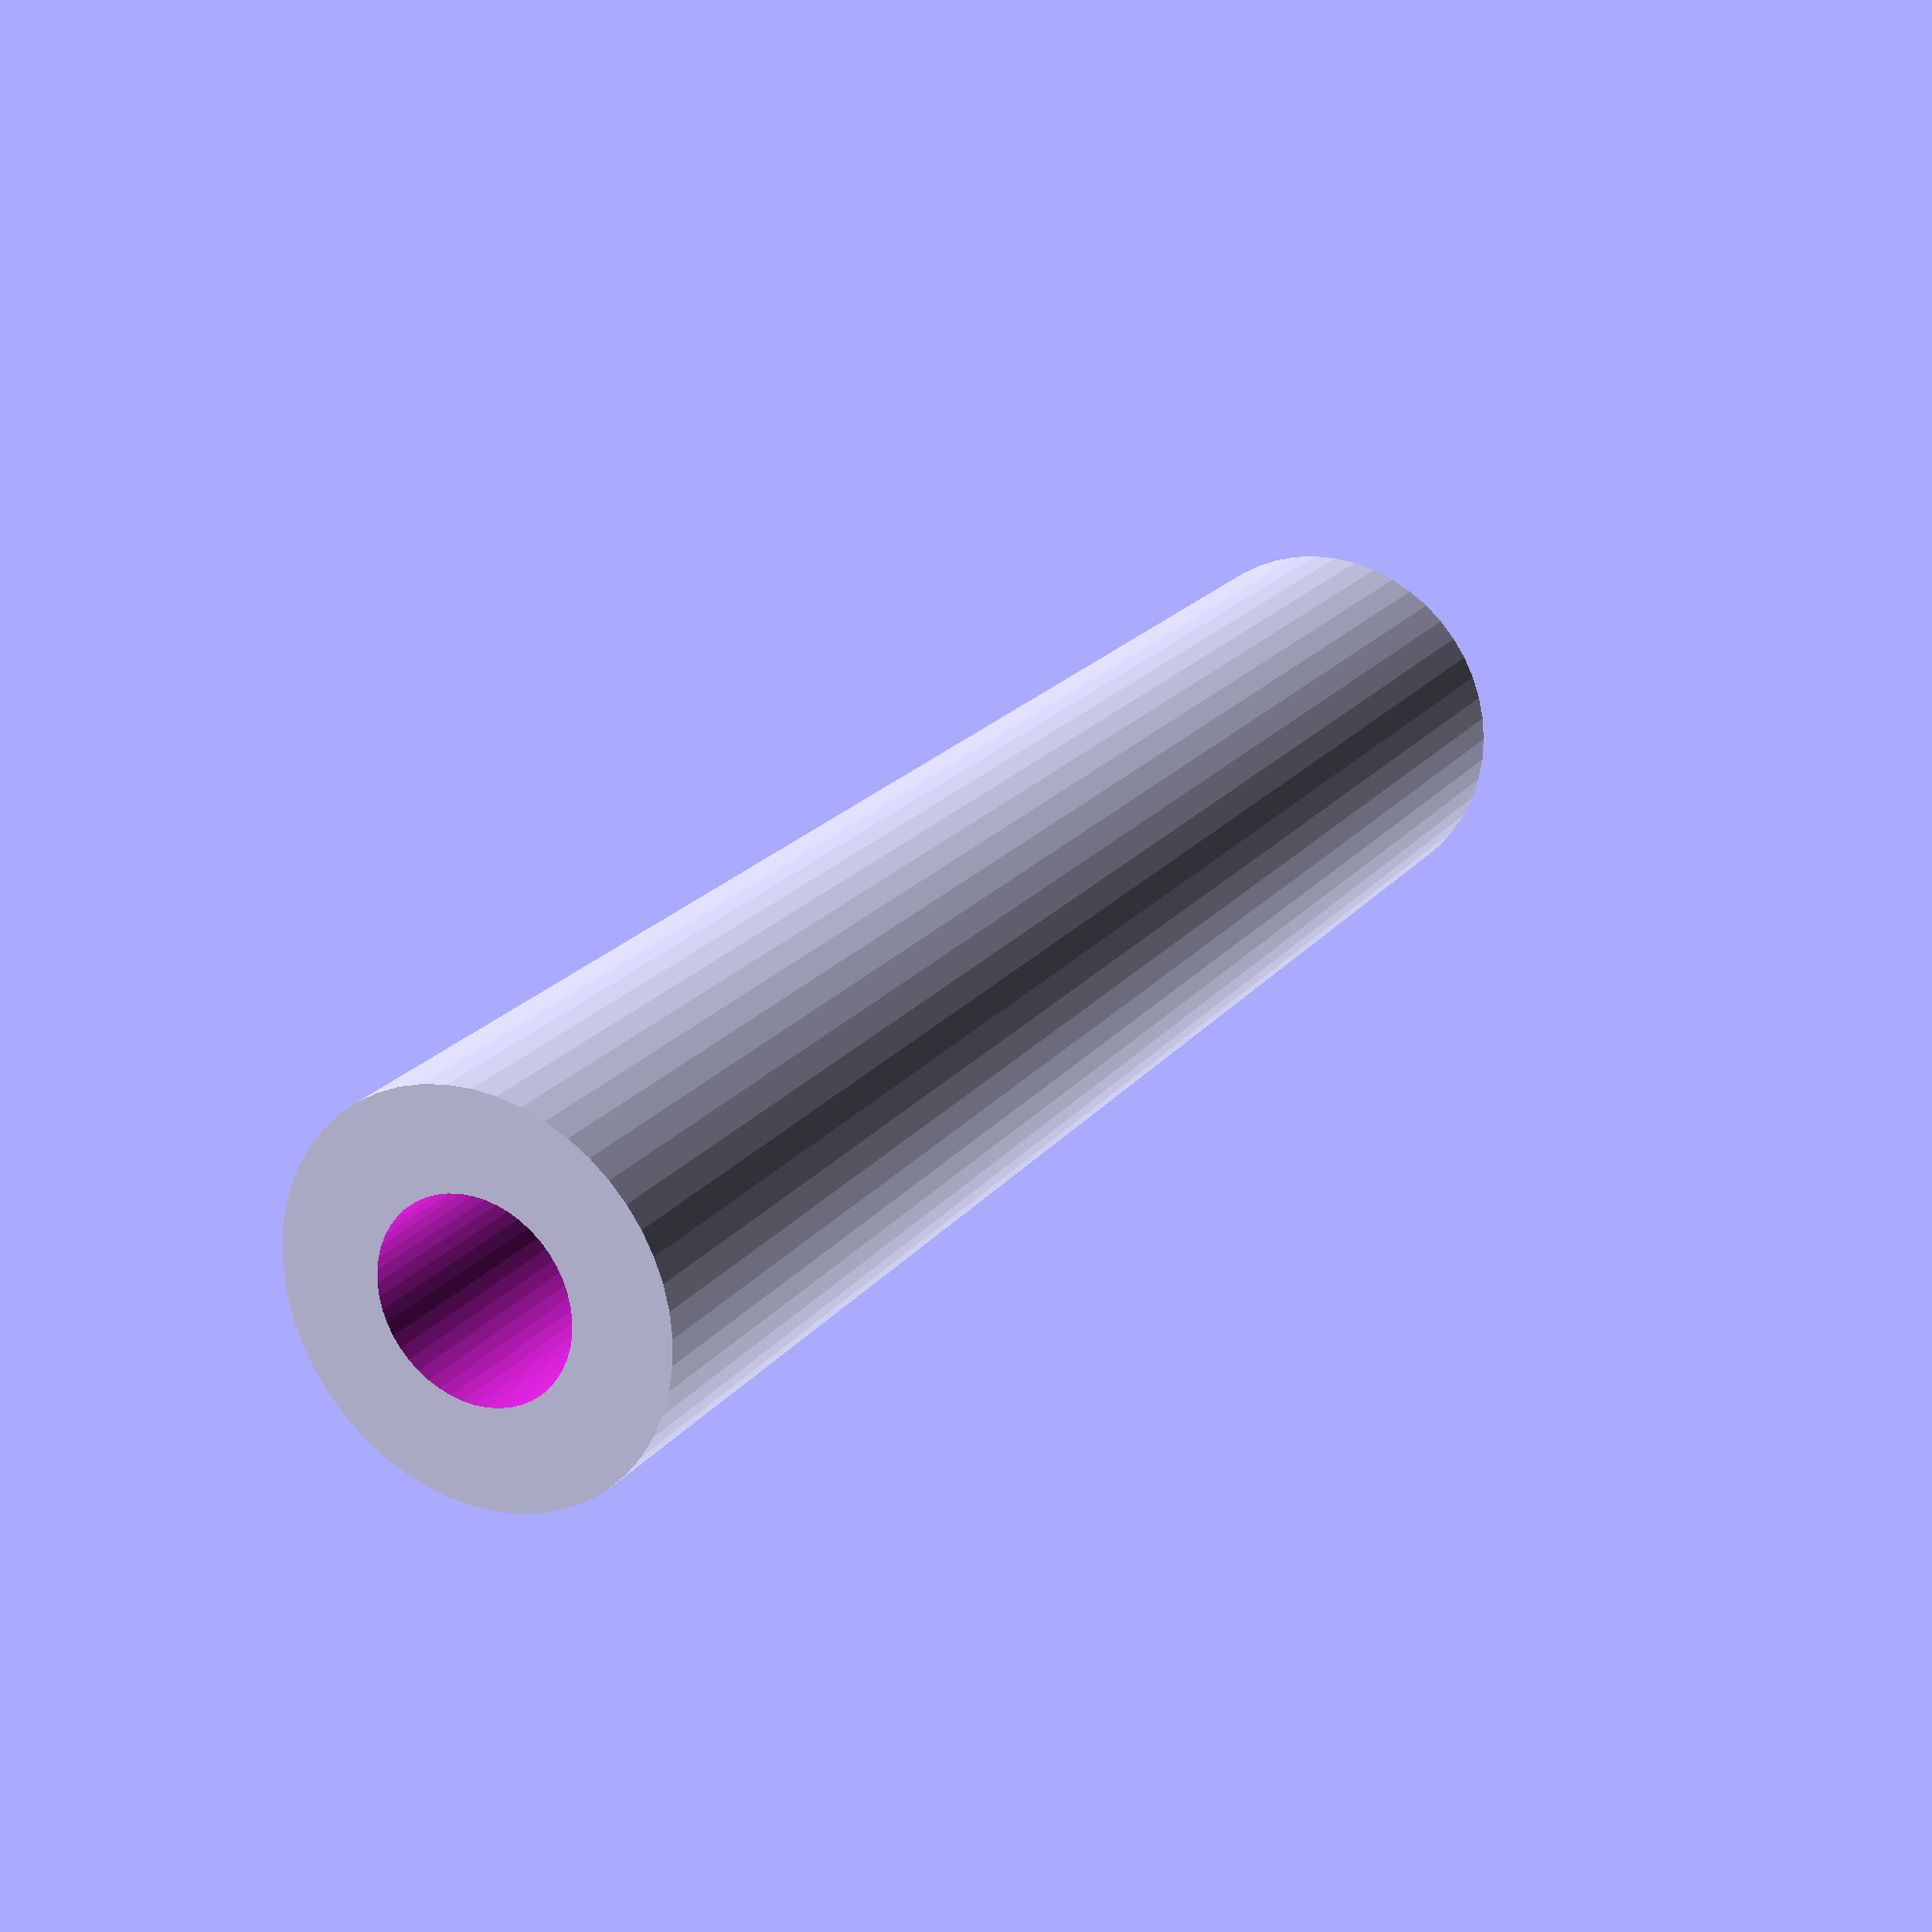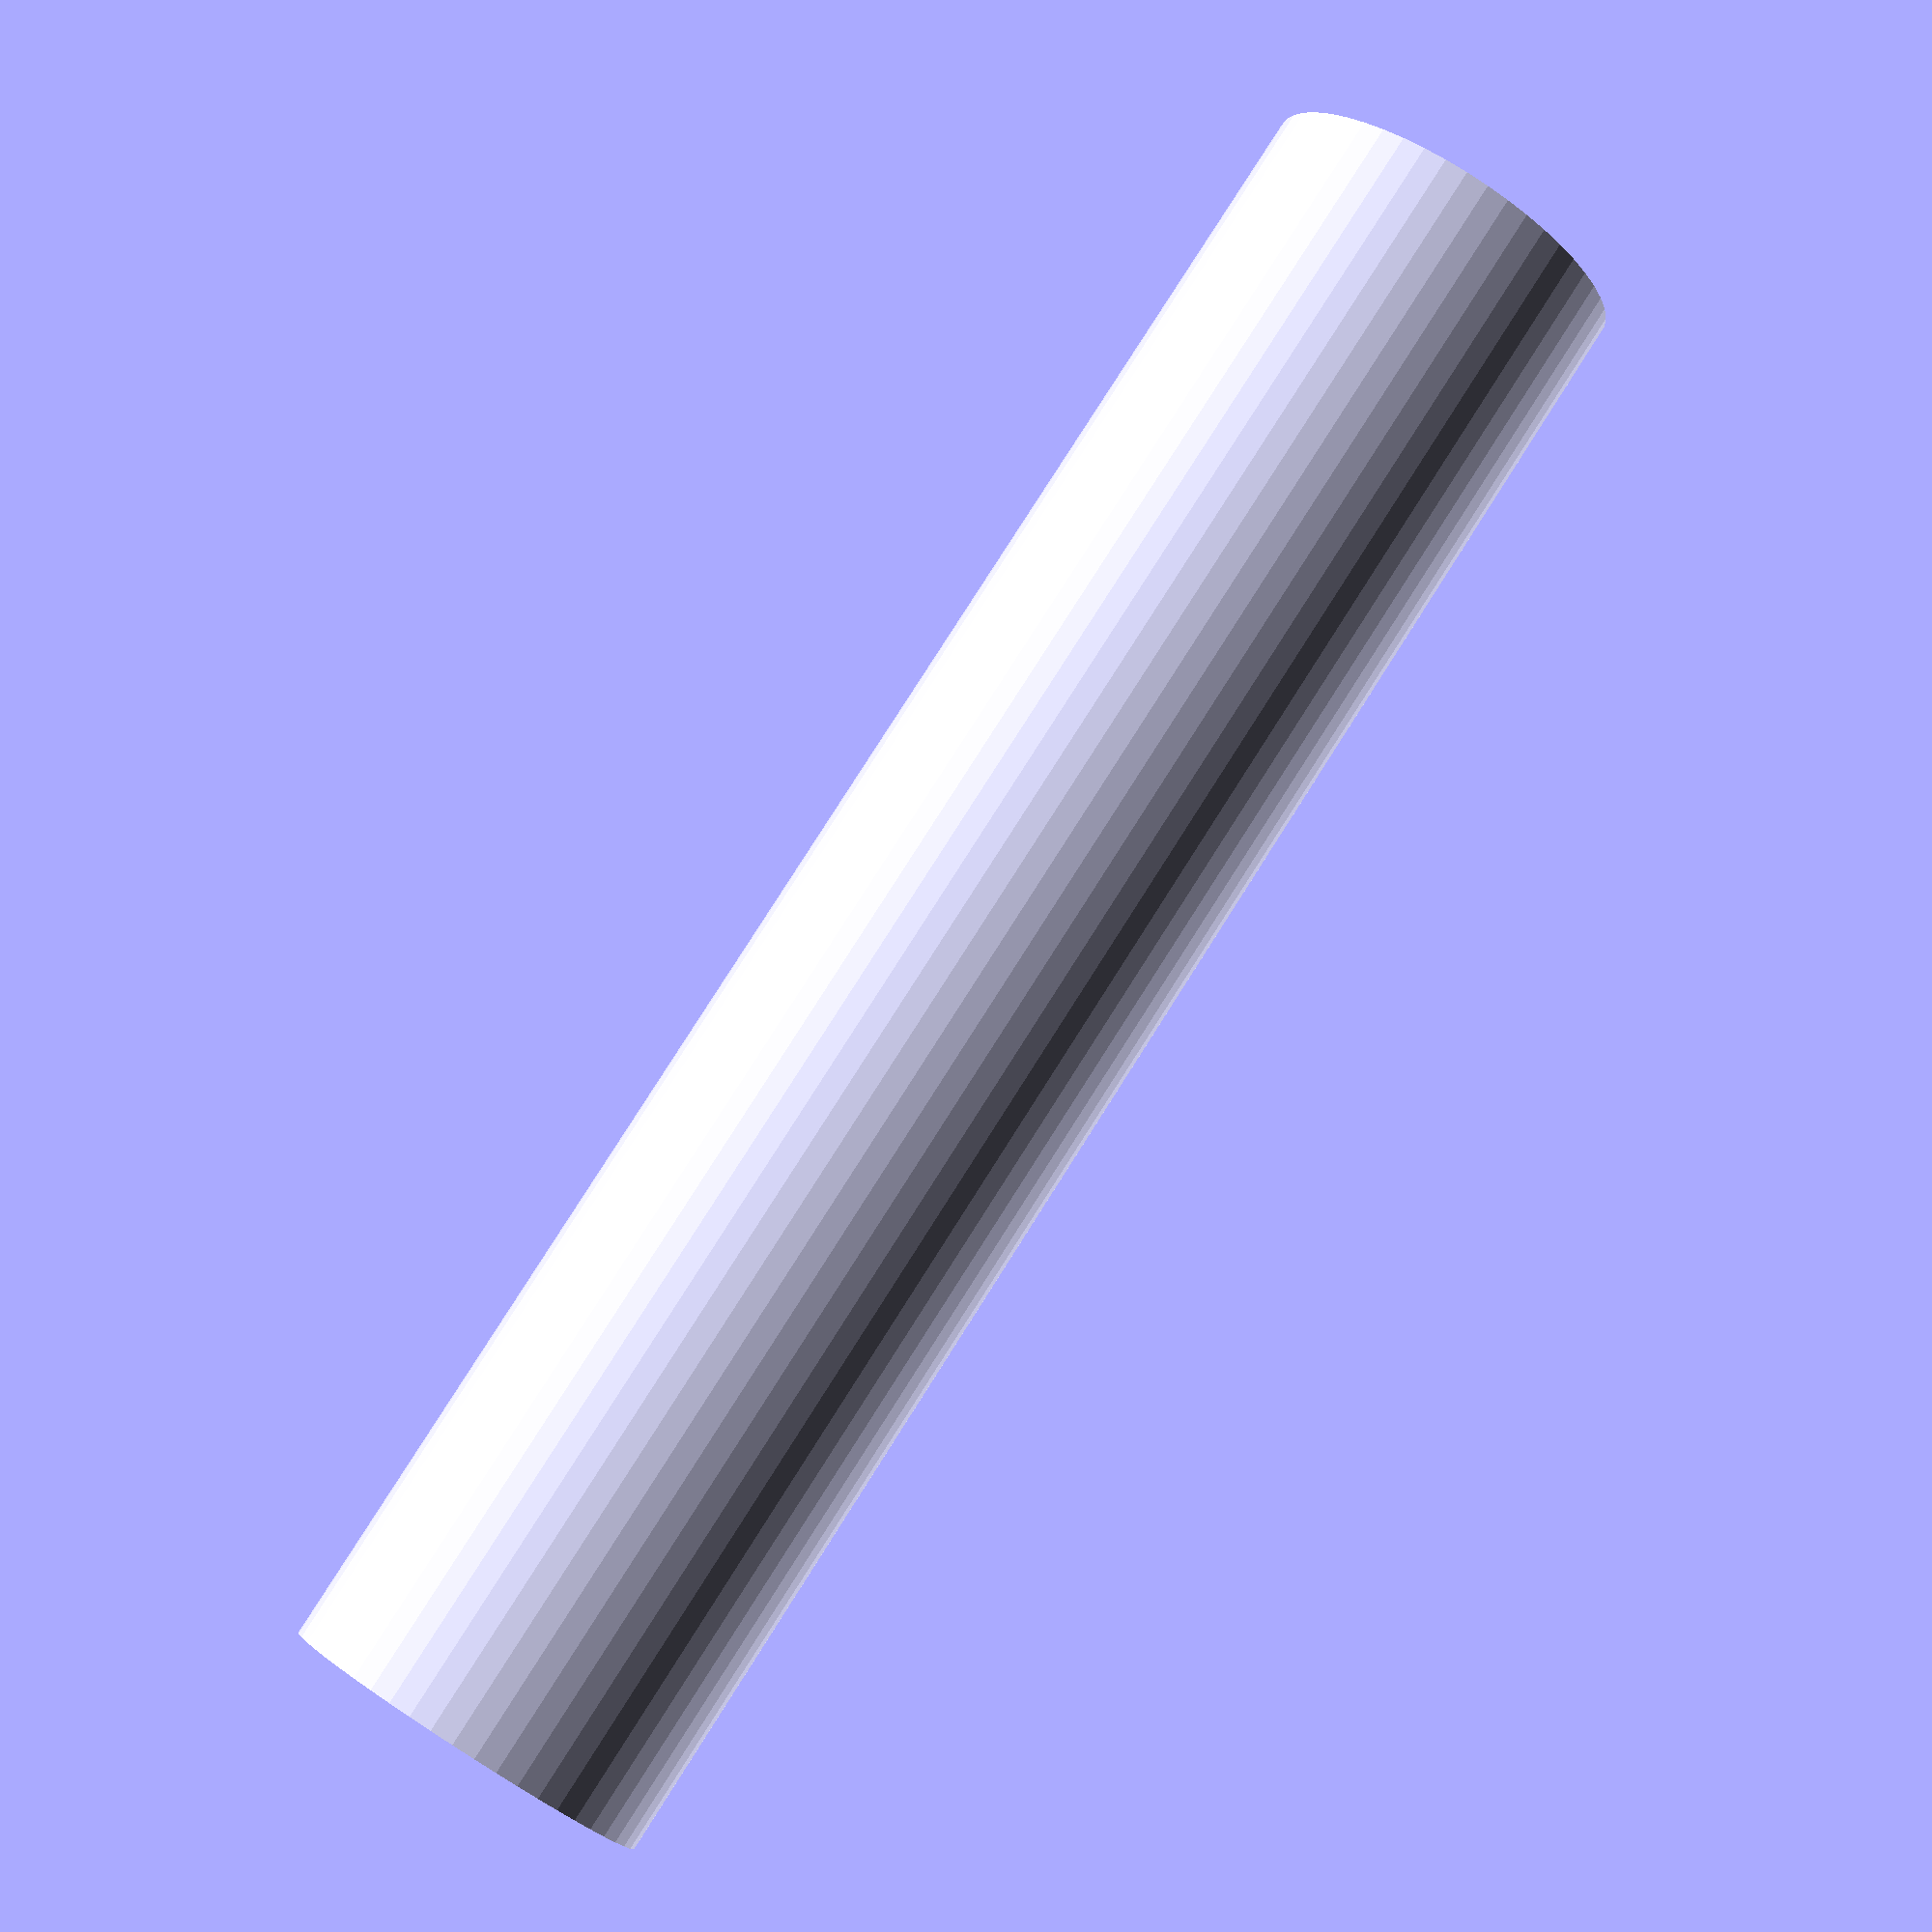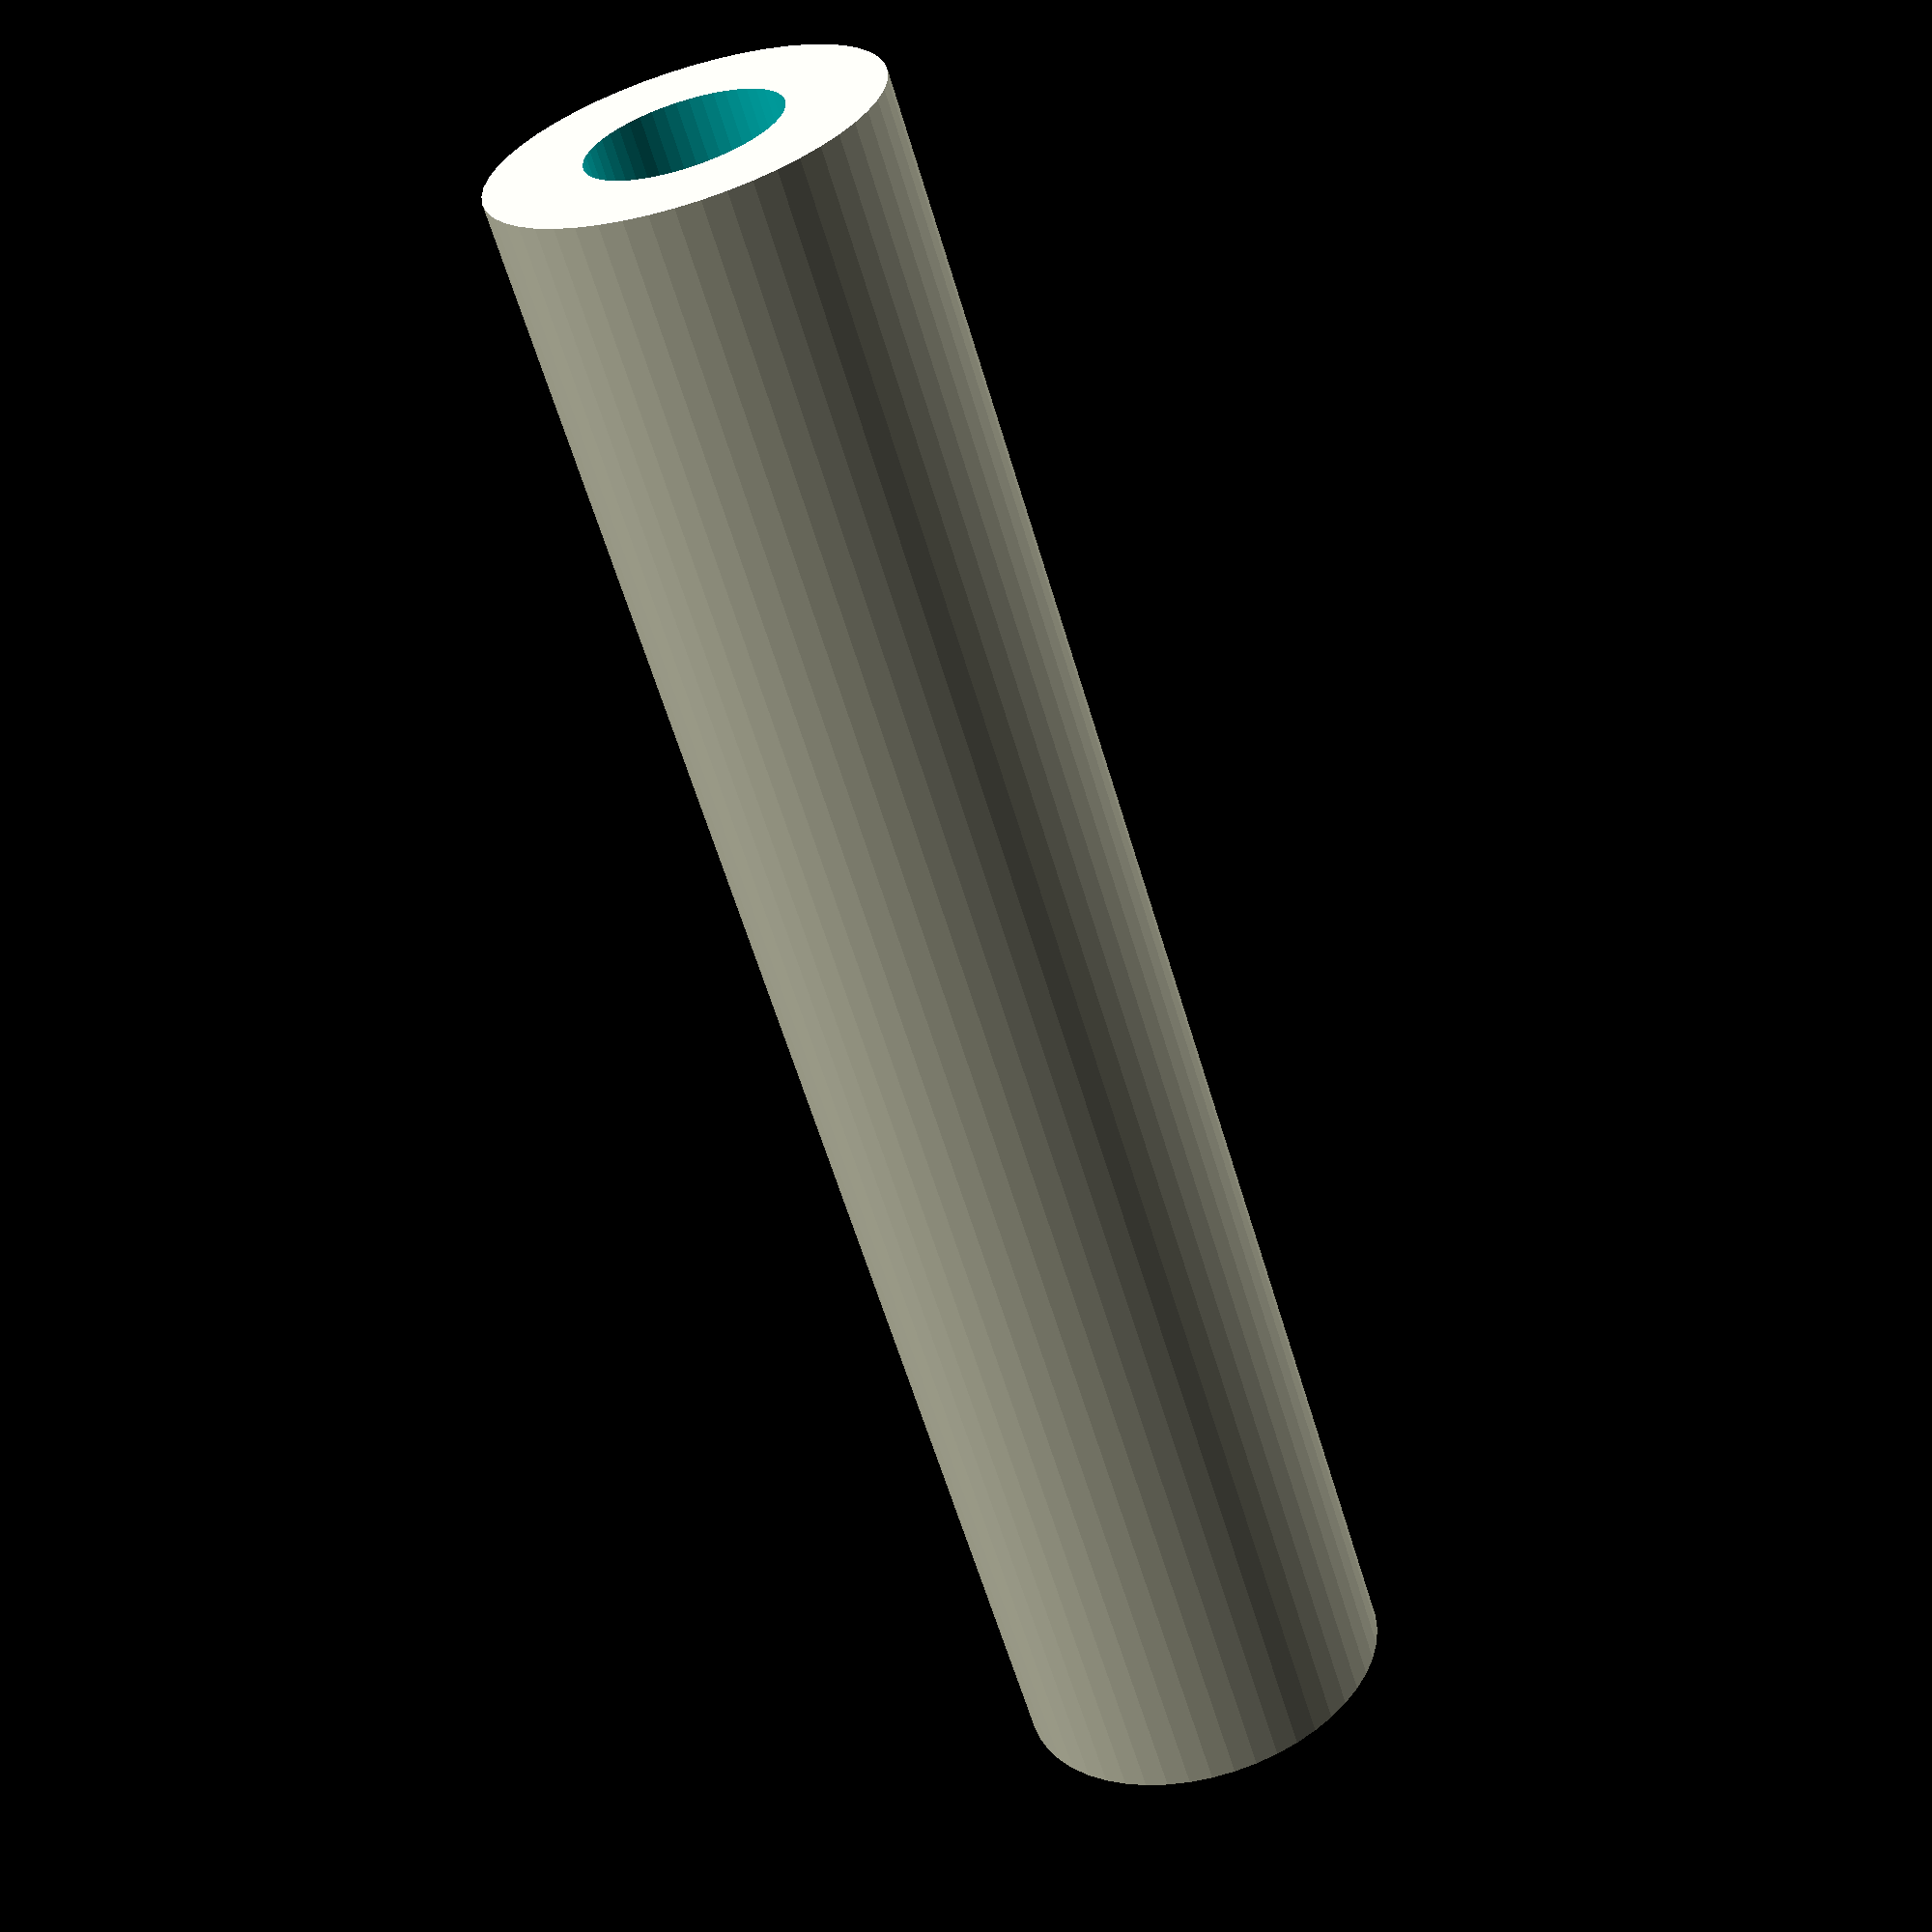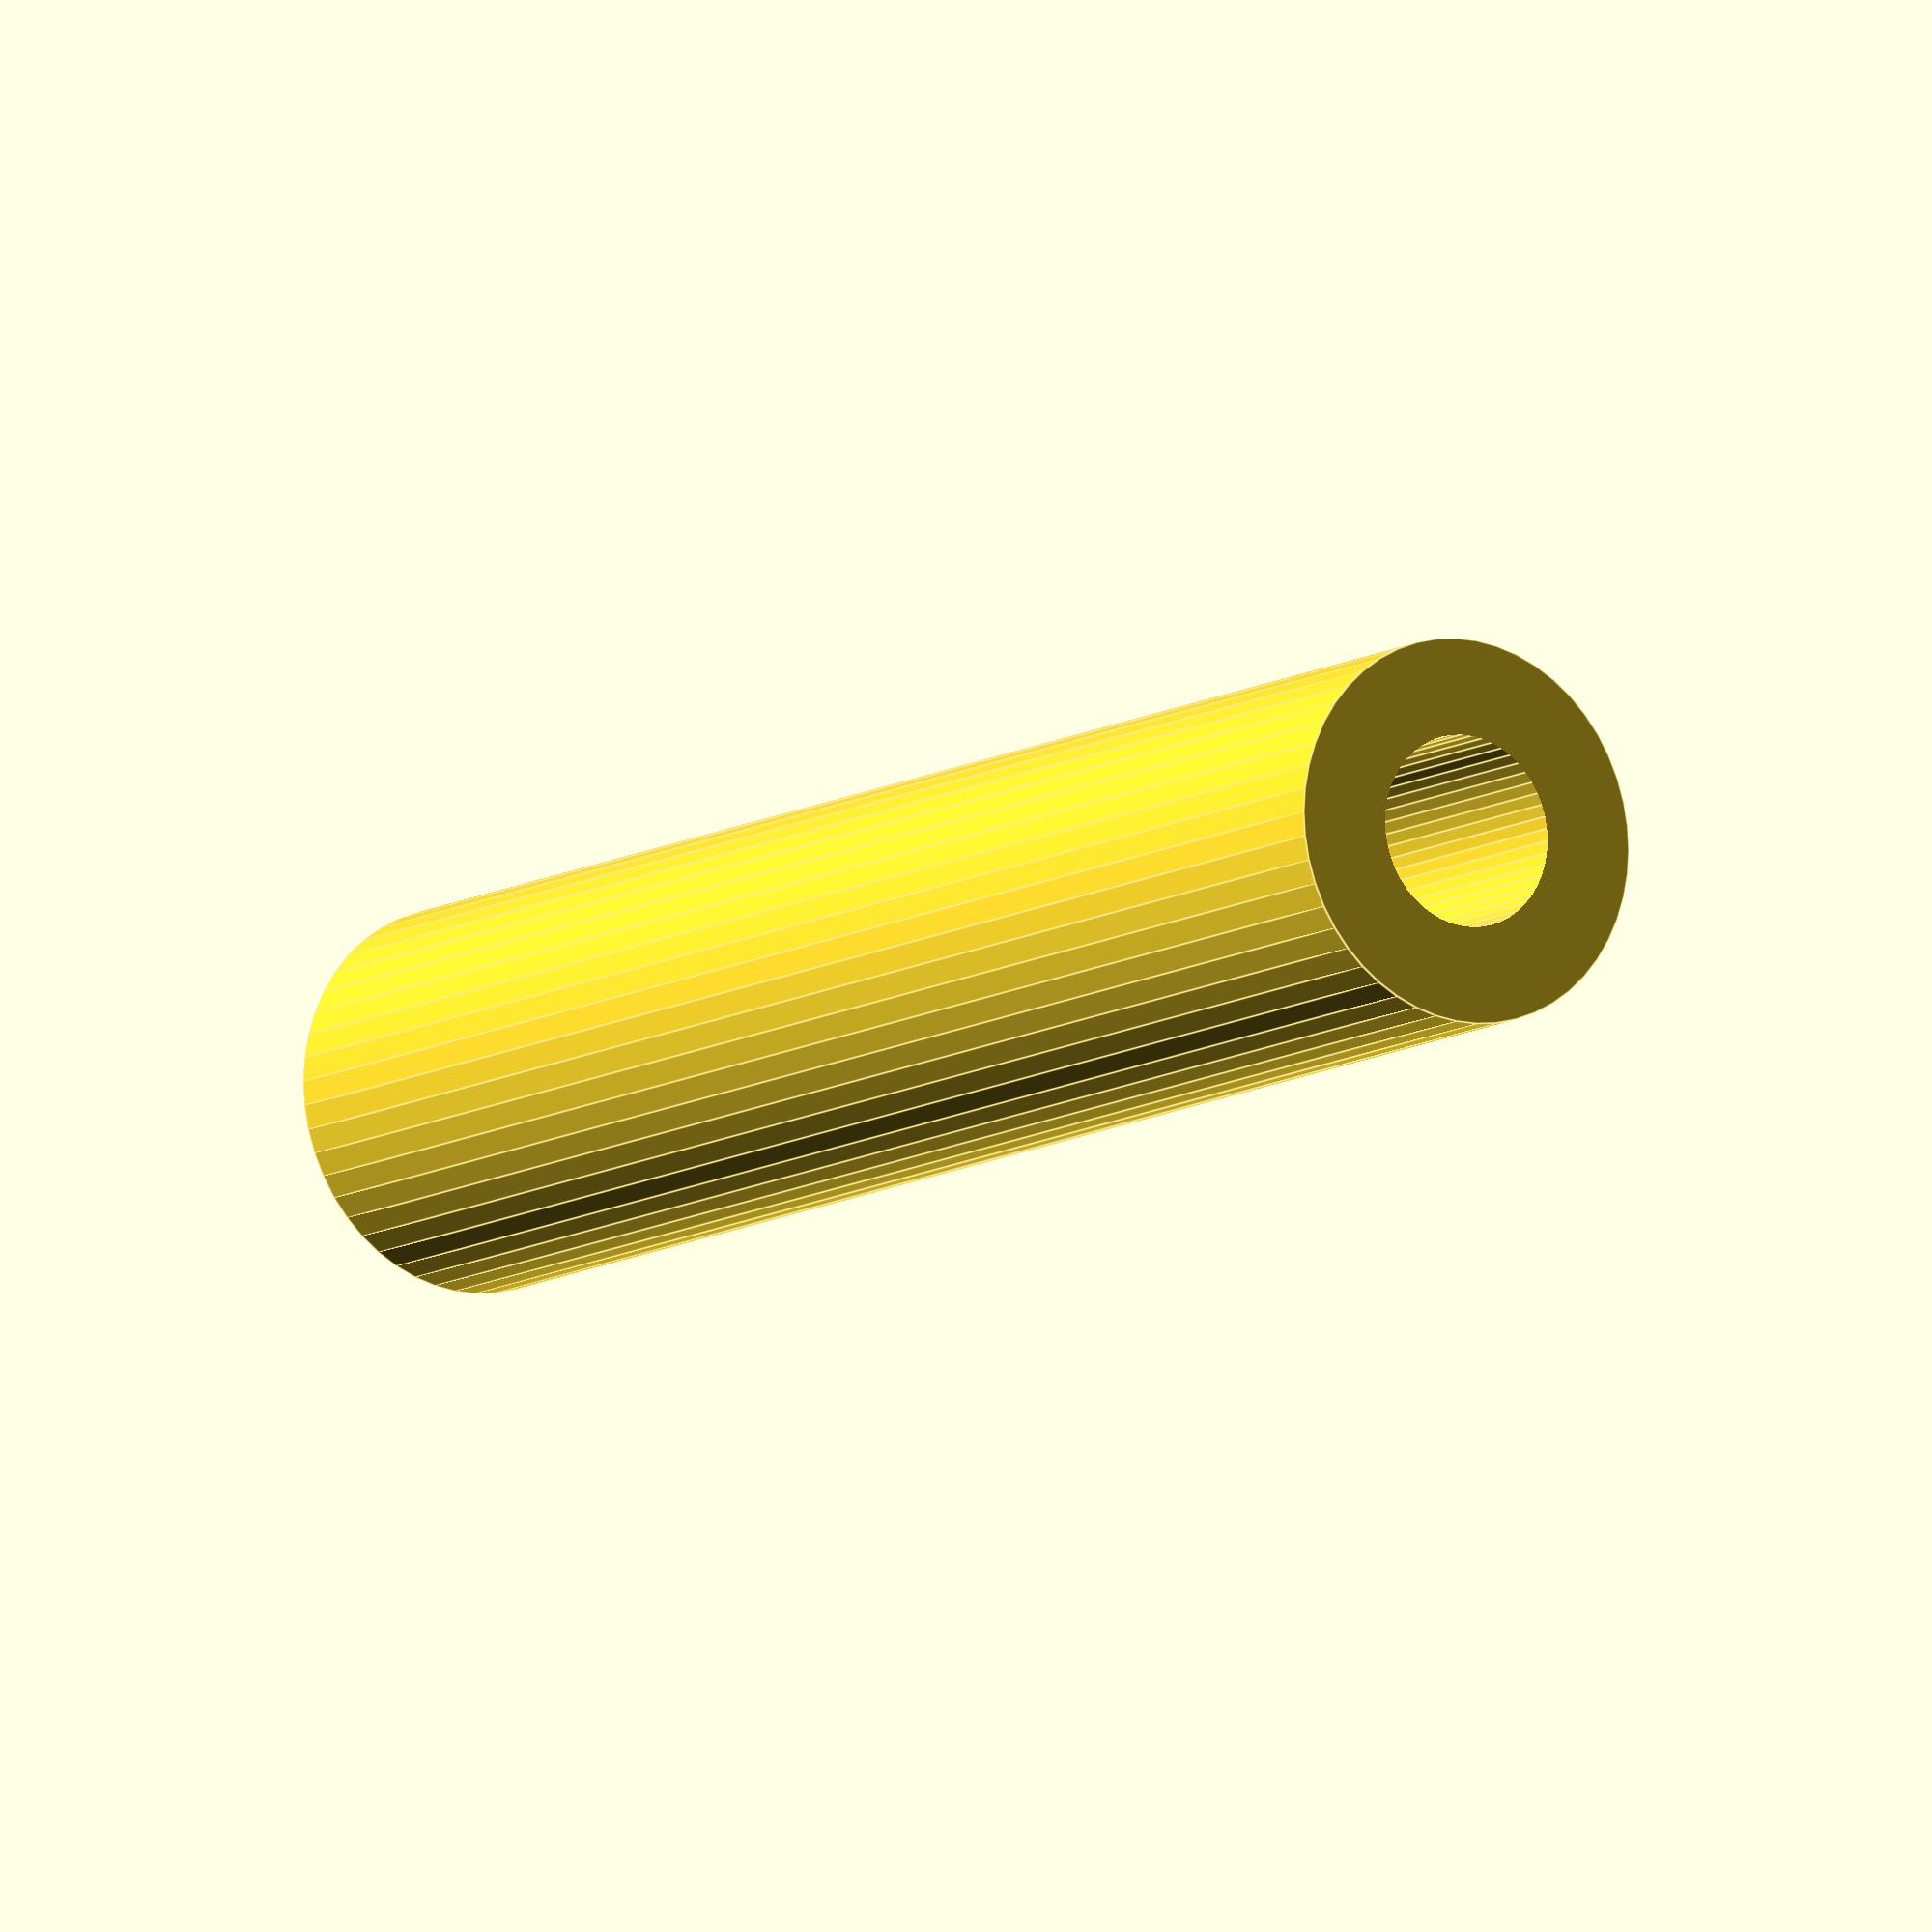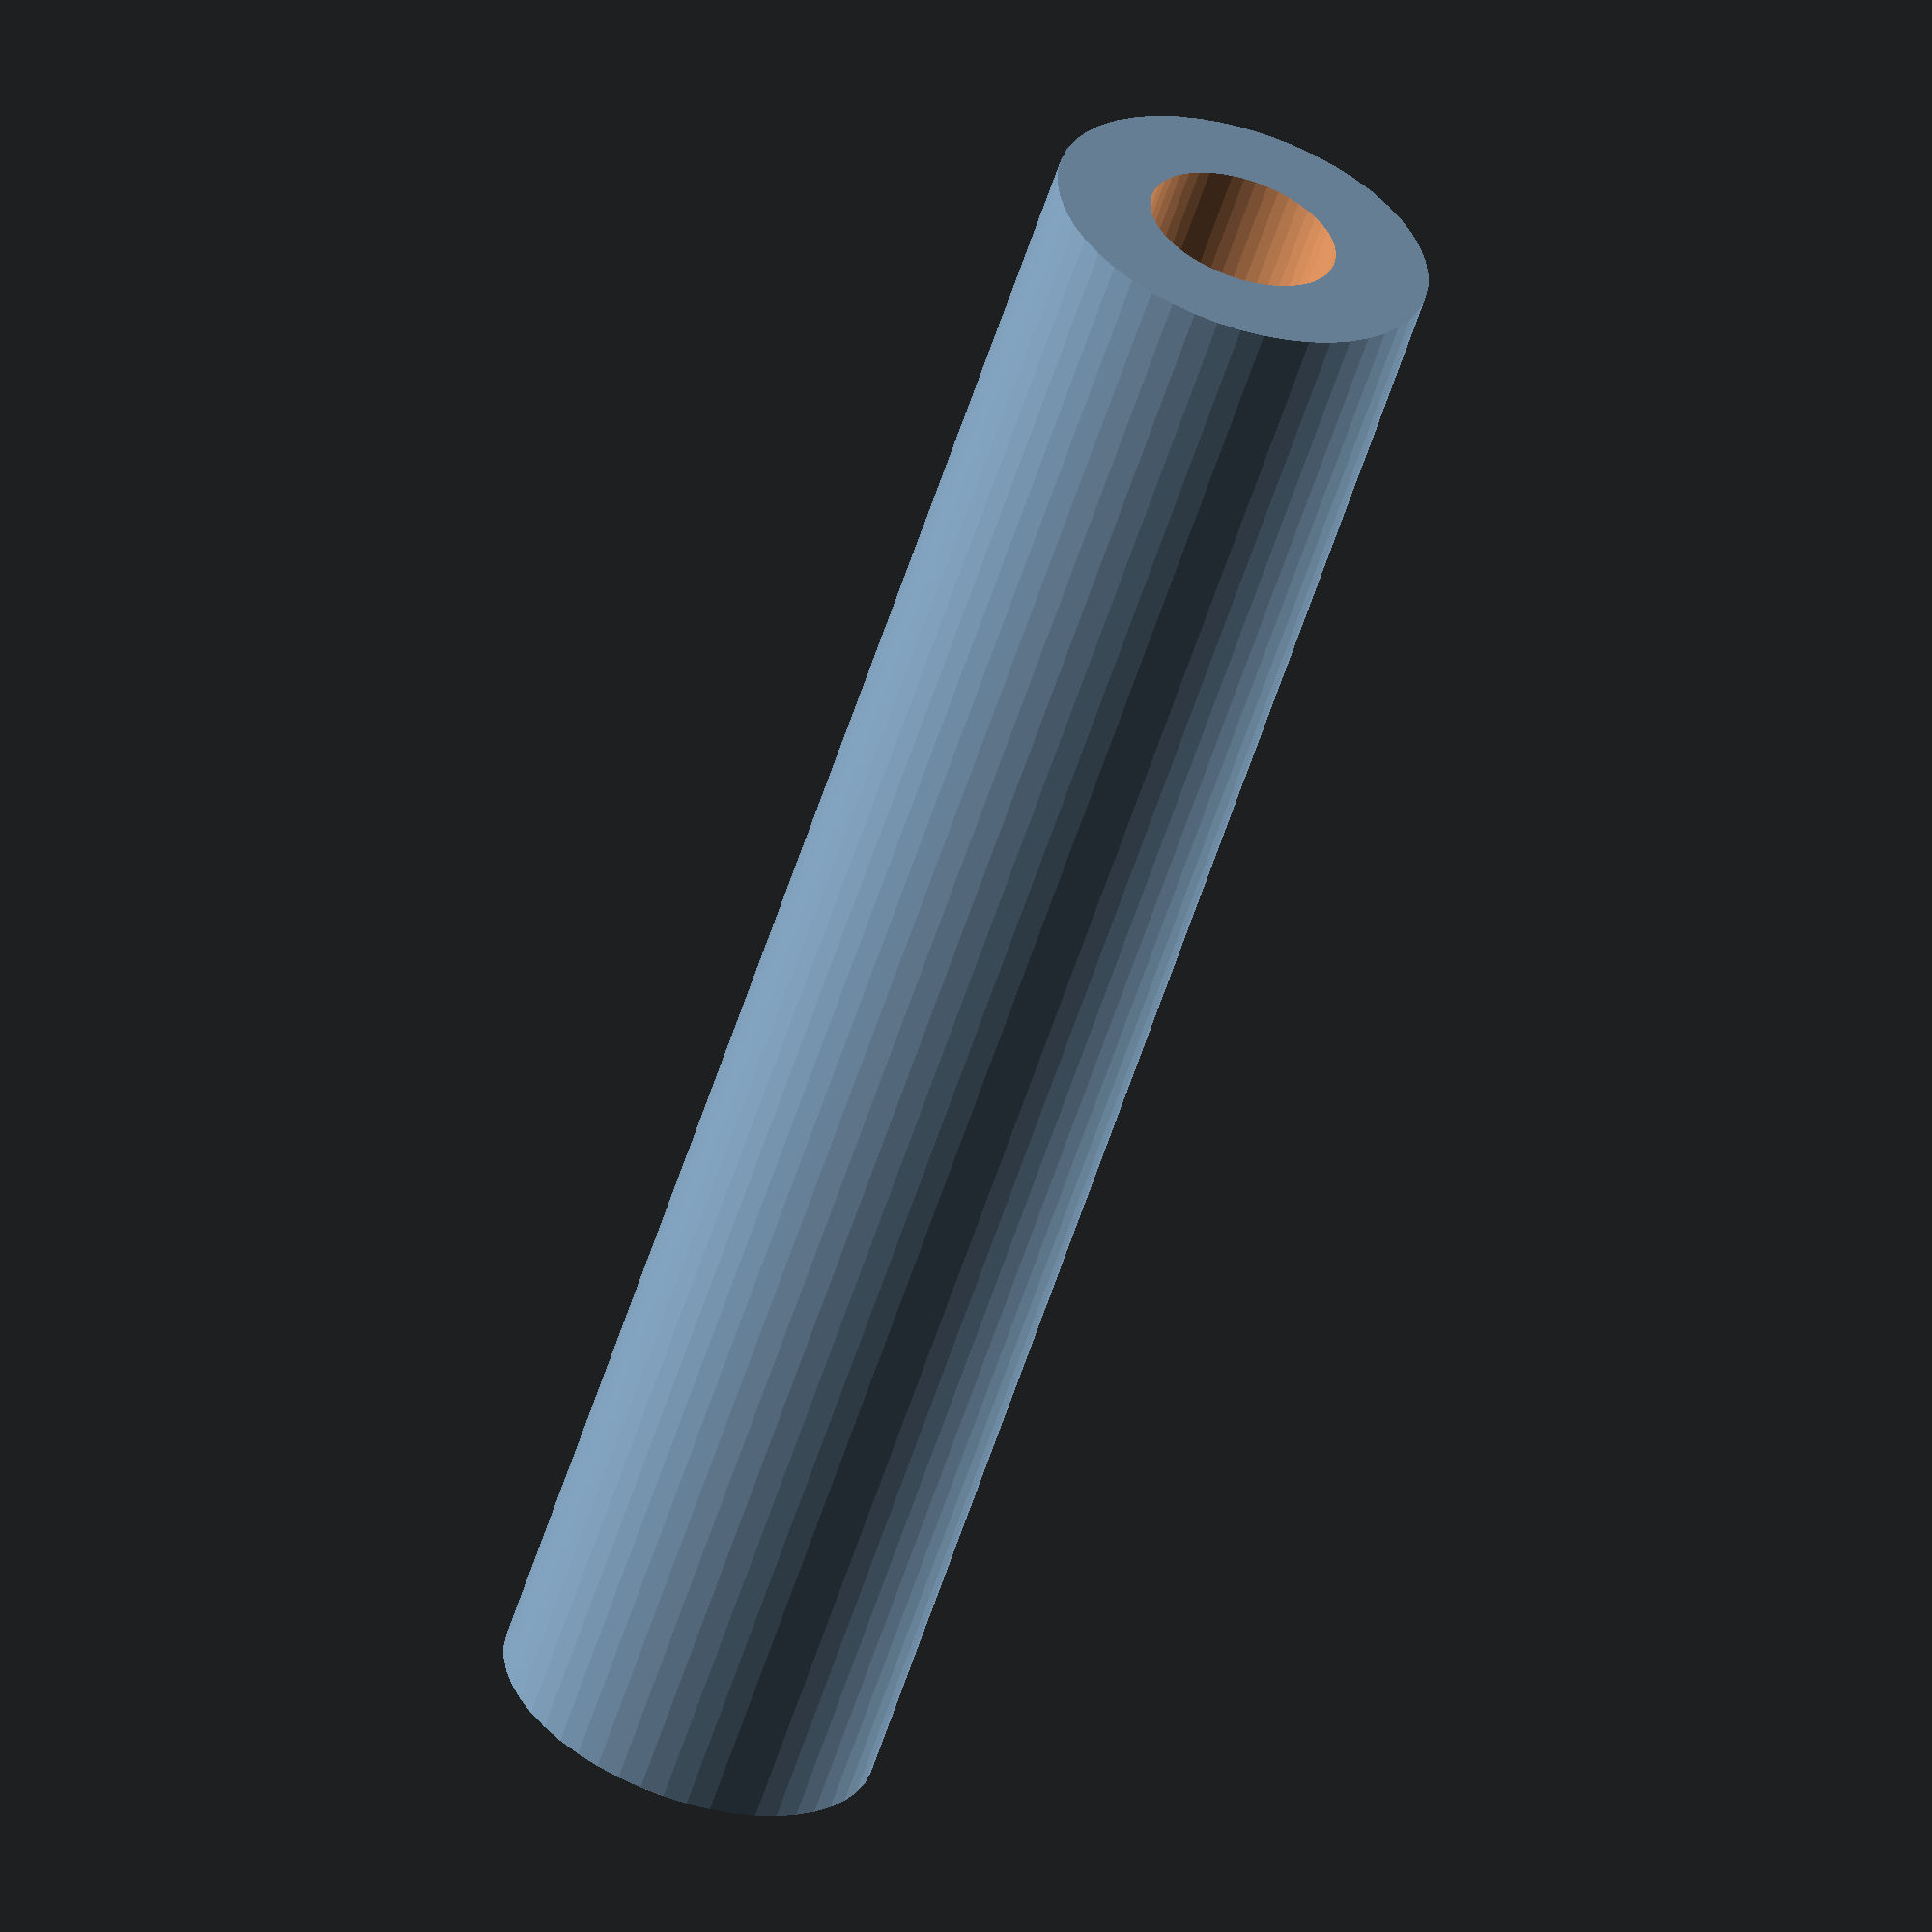
<openscad>
$fn = 50;


difference() {
	union() {
		translate(v = [0, 0, -46.5000000000]) {
			cylinder(h = 93, r = 10.0000000000);
		}
	}
	union() {
		translate(v = [0, 0, -100.0000000000]) {
			cylinder(h = 200, r = 5.0000000000);
		}
	}
}
</openscad>
<views>
elev=339.4 azim=102.7 roll=207.3 proj=p view=wireframe
elev=98.9 azim=85.0 roll=147.5 proj=p view=wireframe
elev=60.9 azim=226.3 roll=16.5 proj=p view=solid
elev=190.3 azim=288.1 roll=213.5 proj=o view=edges
elev=238.6 azim=321.1 roll=197.8 proj=o view=solid
</views>
